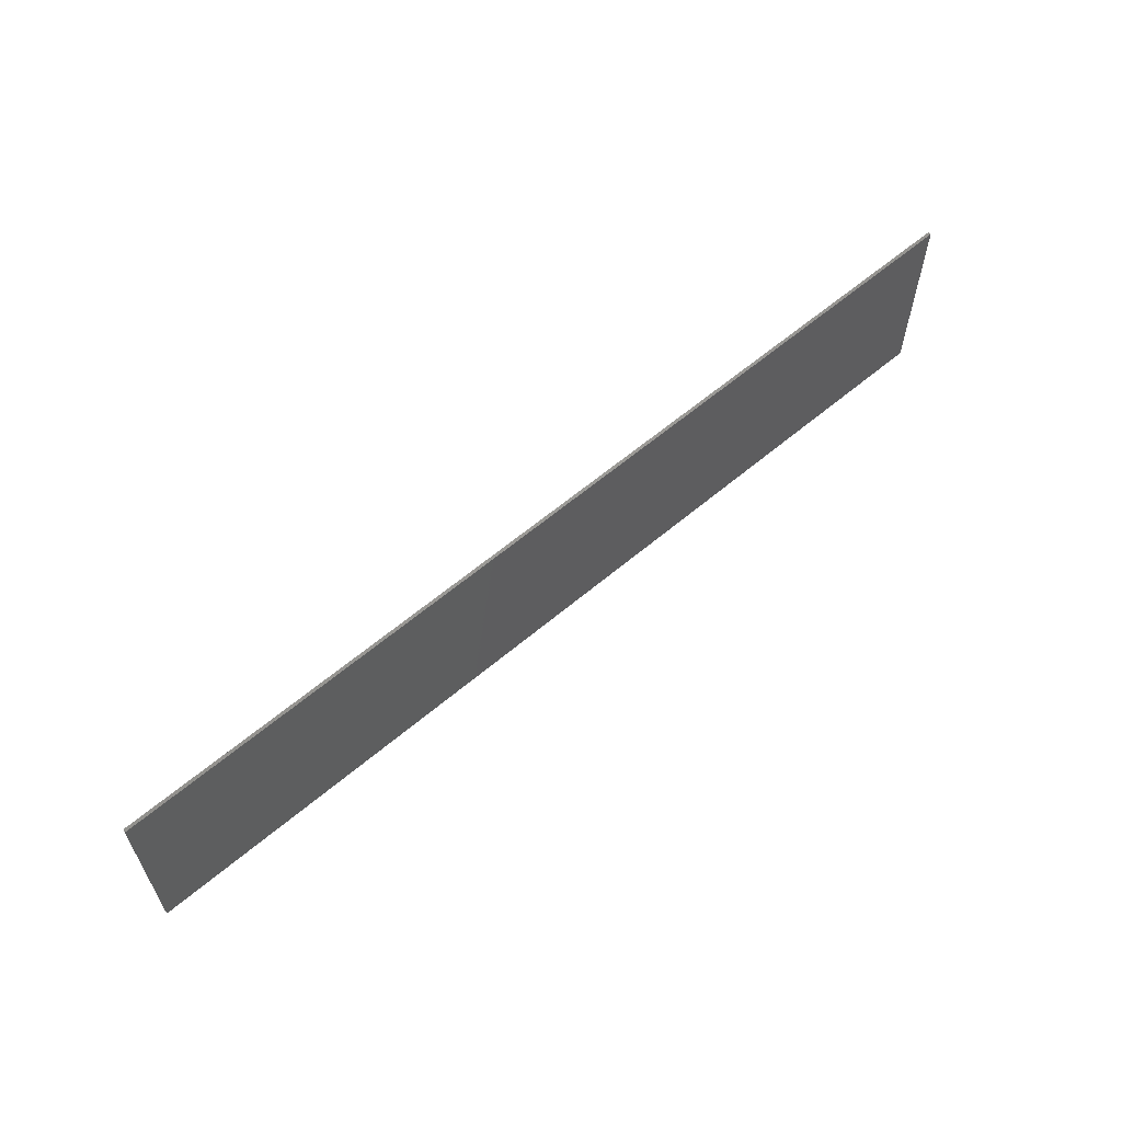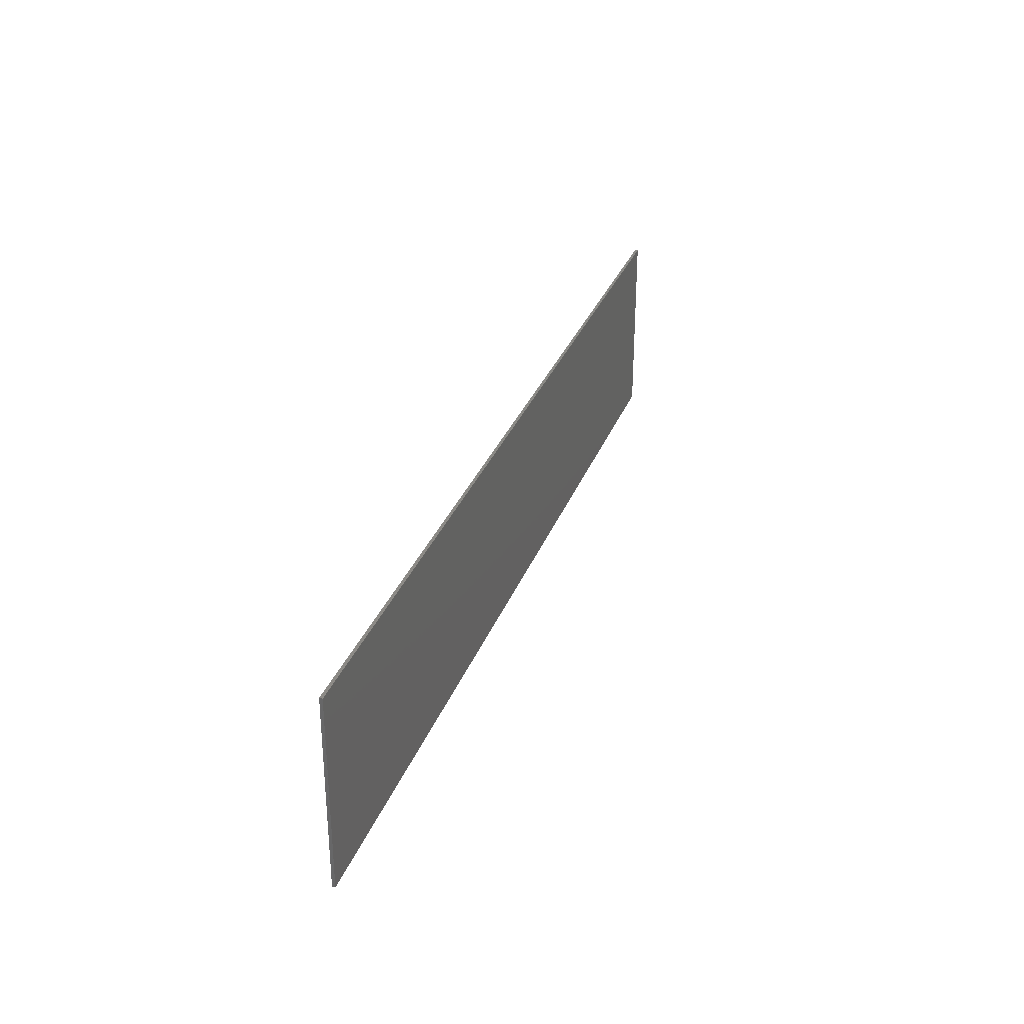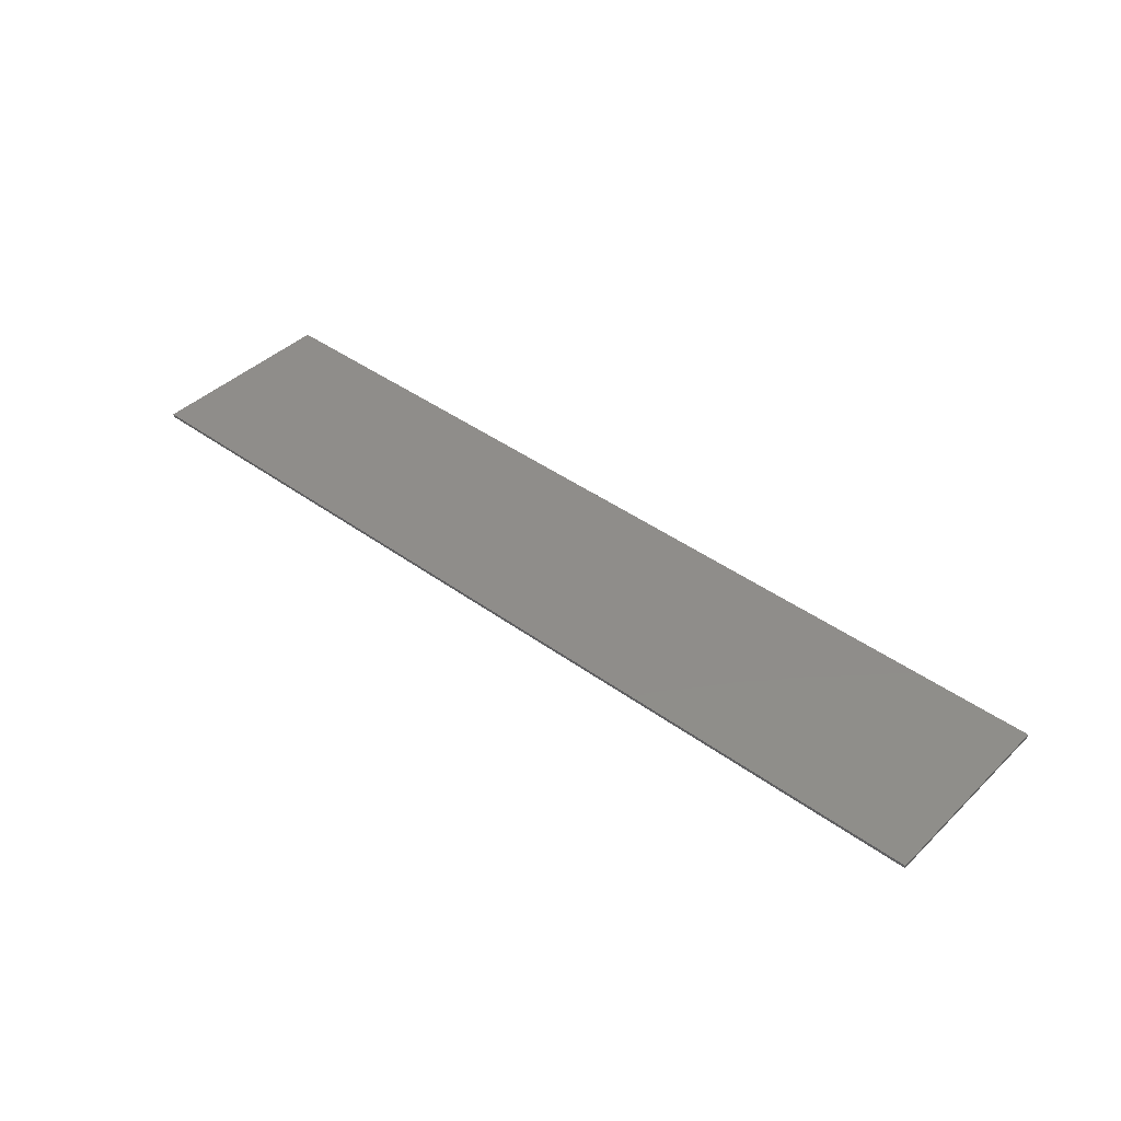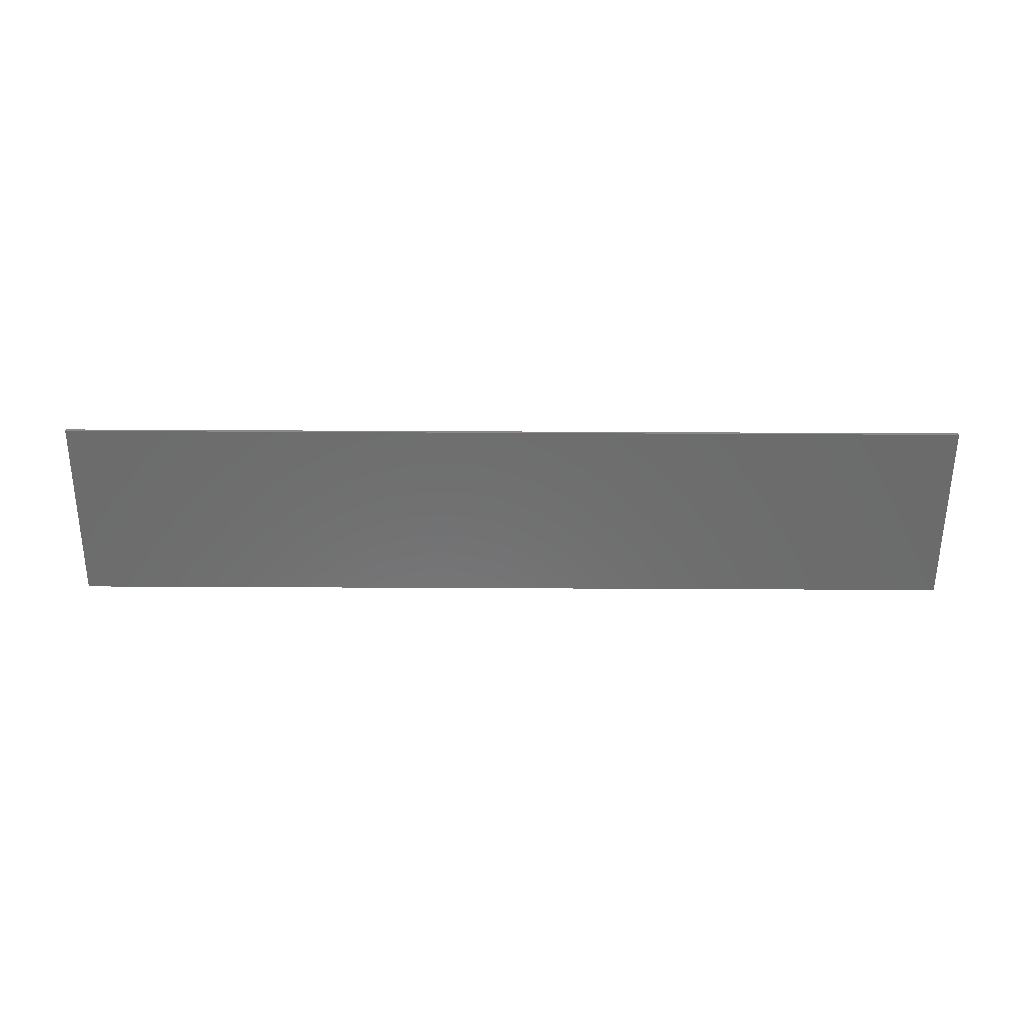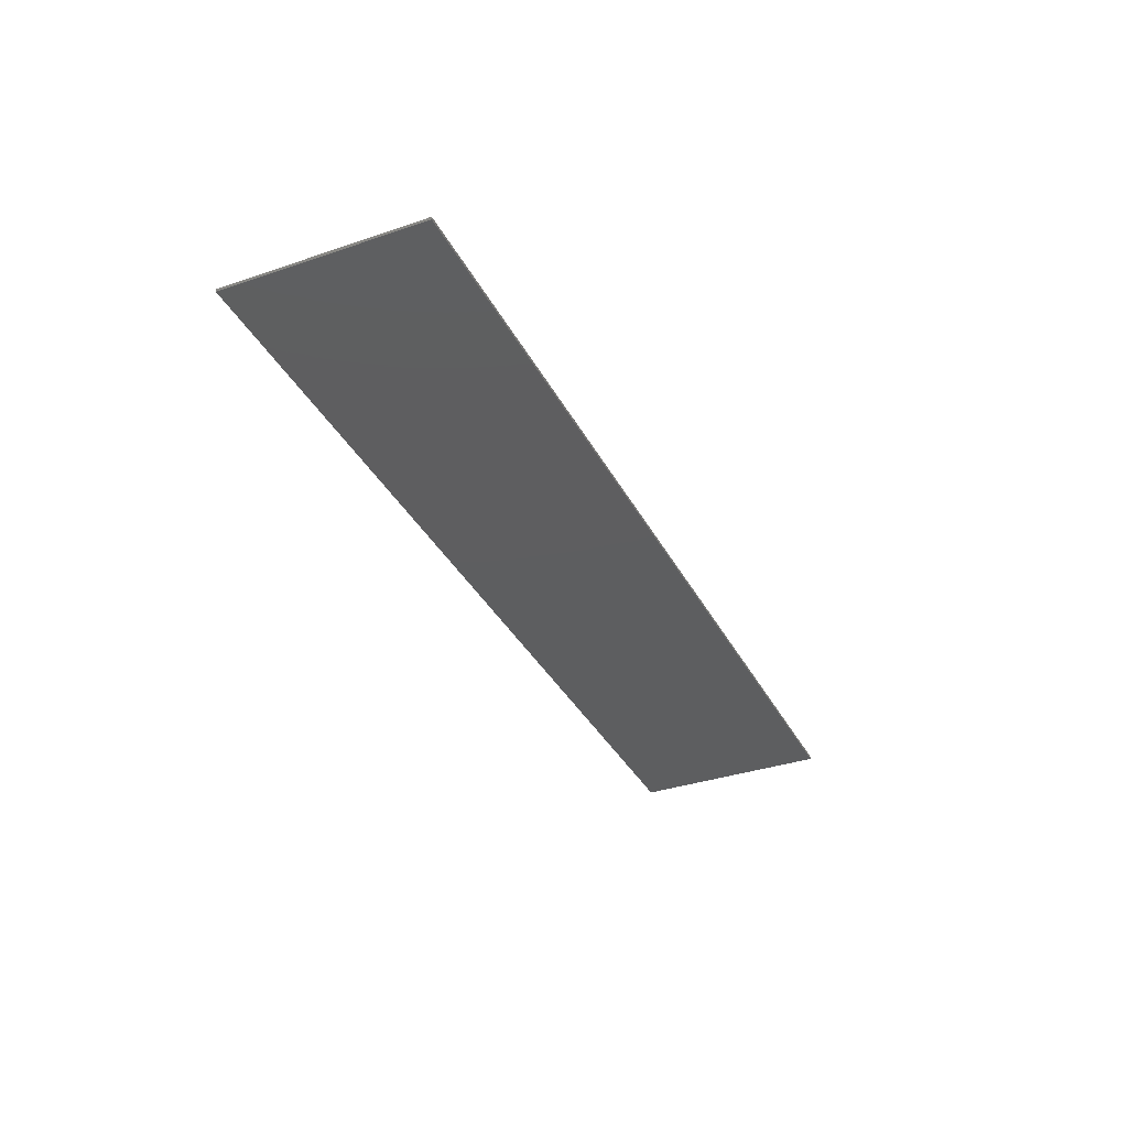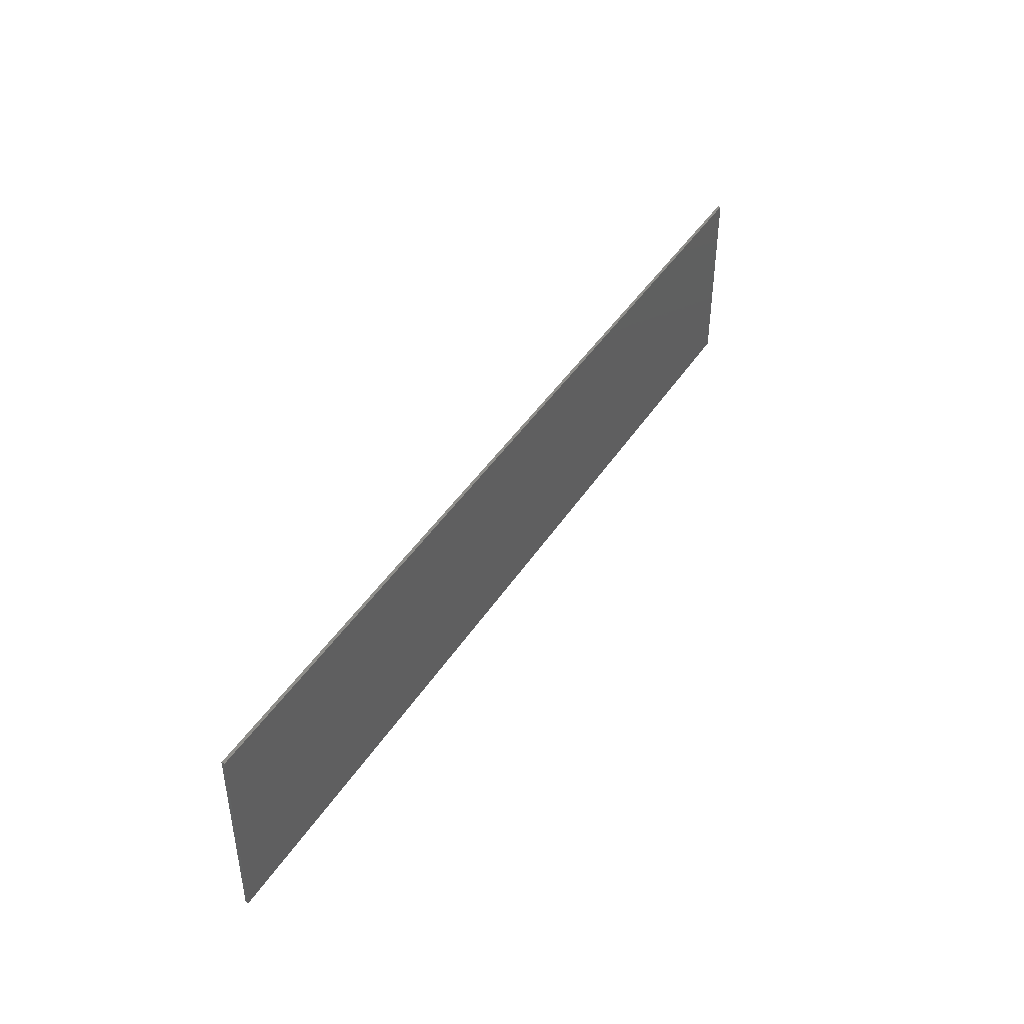
<metadata>
{"format":"stl","ext":"stl","renderer":"f3d","projection":"perspective","resolution":1024,"background":"white","views":[{"elev":60.8,"azim":139.2,"up":"+Z"},{"elev":31.2,"azim":108.6,"up":"+Z"},{"elev":41.9,"azim":-138.8,"up":"+Y"},{"elev":-58.1,"azim":-0.3,"up":"+Y"},{"elev":-35.1,"azim":-65.7,"up":"+Y"},{"elev":43.4,"azim":-59.6,"up":"+Z"}]}
</metadata>
<code>
# stl→obj: 144 verts, 284 faces
v 1.52 0 0.32
v 1.52 0 -0.32
v -1.52 0 -0.32
v -1.52 0 0.32
v -1.52 -0.01 0.32
v 1.52 -0.01 0.32
v -1.52 -0.01 -0.32
v 1.52 -0.01 -0.32
v 0.1764 -0.01 -0.0728
v 0.1388 -0.01 -0.1068
v 0.2184 -0.01 -0.1316
v 0.6944 -0.01 0.1972
v 0.6044 -0.01 0.1204
v 0.6944 -0.01 0.1204
v 0.8448 -0.01 -0.0956
v 0.768 -0.01 -0.1464
v 0.8572 -0.01 -0.1292
v 0.774 -0.01 0.134
v 0.8512 -0.01 0.0824
v 0.8624 -0.01 0.118
v 1.025 -0.01 -0.0388
v 0.9524 -0.01 -0.094
v 1.038 -0.01 -0.0956
v 0.9324 -0.01 0.048
v 0.8984 -0.01 0.0348
v 0.8972 -0.01 -0.0444
v 0.9836 -0.01 -0.0024
v 1.02 -0.01 0.0344
v 0.8648 -0.01 0.048
v 1.117 -0.01 0.2088
v 1.208 -0.01 0.0392
v 1.208 -0.01 0.1328
v 1.208 -0.01 -0.0356
v 1.323 -0.01 -0.084
v 1.306 -0.01 -0.12
v 1.406 -0.01 -0.1404
v 1.405 -0.01 0.0936
v 1.313 -0.01 0.0888
v 1.389 -0.01 0.036
v 1.346 -0.01 0.0028
v 1.306 -0.01 -0.0476
v 1.384 -0.01 -0.018
v 1.295 -0.01 0.0528
v 0.2648 -0.01 -0.0912
v 0.3548 -0.01 -0.1316
v 0.3272 -0.01 -0.0084
v 0.3012 -0.01 -0.05
v 0.1996 -0.01 0.118
v 0.2588 -0.01 0.0616
v 0.2444 -0.01 0.1028
v 0.4352 -0.01 0.1972
v 0.2704 -0.01 0.1936
v 0.3124 -0.01 0.1688
v 0.3388 -0.01 0.1292
v 0.1508 -0.01 0.108
v 0.2104 -0.01 -0.0368
v 0.2468 -0.01 0.0156
v 0.5448 -0.01 -0.2084
v 0.796 -0.01 -0.1832
v 0.7588 -0.01 -0.0988
v 0.84 -0.01 -0.2068
v 0.7772 -0.01 0.0328
v 0.7728 -0.01 -0.0424
v 0.8144 -0.01 -0.004
v 1.028 -0.01 -0.144
v 0.9992 -0.01 -0.1816
v 1.117 -0.01 -0.2084
v 0.954 -0.01 -0.2064
v 0.8972 -0.01 0.132
v 0.946 -0.01 0.0844
v 0.9336 -0.01 0.12
v 0.7644 -0.01 0.0832
v 0.802 -0.01 0.172
v 0.8448 -0.01 0.196
v 1.298 -0.01 0.1216
v 0.9944 -0.01 0.1736
v 1.022 -0.01 0.1364
v 1.032 -0.01 0.0852
v 0.9516 -0.01 0.1964
v -1.07 -0.01 0.2044
v -1.043 -0.01 0.072
v -0.972 -0.01 0.2044
v -0.7736 -0.01 -0.1228
v -0.8912 -0.01 -0.2072
v -0.7972 -0.01 -0.2072
v -0.76 -0.01 0.206
v -0.752 -0.01 -0.0468
v -0.7048 -0.01 0.1372
v -0.636 -0.01 -0.1228
v -0.612 -0.01 -0.2072
v -0.5156 -0.01 -0.2072
v -0.6468 -0.01 0.206
v -0.6572 -0.01 -0.0468
v -0.2456 -0.01 0.2024
v -0.3404 -0.01 0.1272
v -0.2456 -0.01 0.1272
v -0.4296 -0.01 0.1272
v -1.286 -0.01 0.072
v -1.304 -0.01 -0.2088
v -1.194 -0.01 -0.2044
v -1.14 -0.01 -0.2044
v -1.021 -0.01 -0.2088
v -1.126 -0.01 0.0548
v -1.206 -0.01 0.0524
v -1.167 -0.01 -0.07
v -0.5248 -0.01 0.1272
v -0.4296 -0.01 -0.2064
v -0.5248 -0.01 0.2024
v -1.36 -0.01 0.2044
v -1.261 -0.01 0.2044
v 0.1552 -0.01 0.1916
v 0.2164 -0.01 0.202
v 1.272 -0.01 0.2088
v 1.329 -0.01 0.2008
v 1.371 -0.01 0.1764
v 1.396 -0.01 0.1396
v 1.407 -0.01 -0.0504
v 1.414 -0.01 -0.0952
v 1.381 -0.01 -0.1764
v 1.341 -0.01 -0.2004
v 1.288 -0.01 -0.2084
v 0.454 -0.01 -0.2084
v 0.3548 -0.01 -0.2084
v 0.098 -0.01 -0.2084
v 0.098 -0.01 -0.1384
v -0.3404 -0.01 -0.2064
v -1.394 -0.01 -0.2088
v -0.9312 -0.01 -0.2088
v 0.1048 -0.01 0.166
v 0.1048 -0.01 0.0788
v 0.348 -0.01 0.0764
v 0.3428 -0.01 0.0336
v 0.4352 -0.01 0.1204
v 0.8972 -0.01 -0.1428
v 0.8968 -0.01 -0.2148
v 0.9384 -0.01 -0.1288
v 0.858 -0.01 -0.06
v 0.8984 -0.01 0.204
v 0.938 -0.01 -0.0584
v 1.208 -0.01 -0.1324
v 1.256 -0.01 -0.1324
v 1.256 -0.01 -0.0356
v 1.242 -0.01 0.0392
v 1.256 -0.01 0.1328
f 1 2 3
f 1 3 4
f 5 6 1
f 5 1 4
f 7 5 4
f 7 4 3
f 8 7 3
f 8 3 2
f 6 8 2
f 6 2 1
f 9 10 11
f 12 13 14
f 15 16 17
f 18 19 20
f 21 22 23
f 24 25 26
f 24 27 28
f 29 26 25
f 30 31 32
f 30 33 31
f 34 35 36
f 37 38 39
f 40 41 42
f 43 41 40
f 44 11 45
f 46 47 45
f 47 44 45
f 48 49 50
f 51 52 53
f 51 53 54
f 55 56 57
f 16 58 59
f 60 58 16
f 59 58 61
f 62 63 64
f 65 66 67
f 66 68 67
f 41 35 34
f 28 27 21
f 19 29 25
f 69 70 71
f 18 14 72
f 12 73 74
f 39 40 42
f 75 43 38
f 30 76 77
f 30 77 78
f 30 79 76
f 30 78 23
f 80 81 82
f 83 84 85
f 86 87 88
f 89 90 91
f 92 88 93
f 92 86 88
f 94 95 96
f 94 97 95
f 98 99 100
f 81 101 102
f 88 87 93
f 103 104 105
f 97 106 107
f 92 106 108
f 5 109 110
f 5 110 80
f 5 86 92
f 94 111 112
f 6 51 12
f 6 30 113
f 6 113 114
f 6 114 115
f 6 115 116
f 6 116 37
f 117 118 8
f 118 36 8
f 36 119 8
f 119 120 8
f 120 121 8
f 67 8 121
f 122 8 58
f 122 123 8
f 124 8 123
f 125 126 124
f 127 7 99
f 101 7 102
f 128 102 7
f 85 7 90
f 90 7 91
f 10 125 124
f 10 124 11
f 44 56 9
f 44 9 11
f 11 124 123
f 11 123 45
f 129 130 55
f 129 55 111
f 48 112 111
f 48 111 55
f 112 48 50
f 112 50 52
f 47 57 56
f 47 56 44
f 57 47 46
f 57 46 49
f 53 52 50
f 53 50 54
f 54 50 49
f 54 49 131
f 132 131 49
f 132 49 46
f 51 133 13
f 51 13 12
f 13 122 58
f 13 58 14
f 17 16 59
f 17 59 61
f 60 16 15
f 60 15 63
f 134 17 61
f 134 61 135
f 134 135 68
f 134 68 136
f 63 15 137
f 63 137 64
f 64 137 26
f 64 26 29
f 72 62 19
f 72 19 18
f 73 18 20
f 73 20 74
f 62 64 29
f 62 29 19
f 74 20 69
f 74 69 138
f 22 136 65
f 22 65 23
f 139 22 21
f 139 21 27
f 24 26 139
f 24 139 27
f 136 68 66
f 136 66 65
f 69 71 79
f 69 79 138
f 77 71 70
f 77 70 78
f 70 24 28
f 70 28 78
f 76 79 71
f 76 71 77
f 67 140 33
f 67 33 30
f 140 67 121
f 140 121 141
f 35 141 121
f 35 121 120
f 142 41 43
f 142 43 143
f 33 142 143
f 33 143 31
f 113 30 32
f 113 32 144
f 113 144 75
f 113 75 114
f 35 120 119
f 35 119 36
f 42 41 34
f 42 34 117
f 34 36 118
f 34 118 117
f 75 116 115
f 75 115 114
f 38 43 40
f 38 40 39
f 116 75 38
f 116 38 37
f 10 9 130
f 10 130 125
f 130 9 56
f 130 56 55
f 132 46 45
f 132 45 13
f 48 55 57
f 48 57 49
f 54 131 133
f 54 133 51
f 133 131 132
f 133 132 13
f 112 52 51
f 112 51 6
f 45 123 122
f 45 122 13
f 135 61 58
f 135 58 8
f 15 17 134
f 15 134 137
f 67 68 135
f 67 135 8
f 63 14 58
f 63 58 60
f 136 22 139
f 136 139 134
f 134 139 26
f 134 26 137
f 23 65 67
f 23 67 30
f 33 140 141
f 33 141 142
f 142 141 35
f 142 35 41
f 39 42 117
f 39 117 37
f 62 72 14
f 62 14 63
f 69 20 19
f 69 19 25
f 70 69 25
f 70 25 24
f 12 14 18
f 12 18 73
f 138 79 30
f 138 30 6
f 12 74 138
f 12 138 6
f 78 28 21
f 78 21 23
f 32 31 143
f 32 143 144
f 144 143 43
f 144 43 75
f 127 99 98
f 127 98 109
f 98 100 105
f 98 105 104
f 110 109 98
f 110 98 104
f 105 100 101
f 105 101 81
f 81 102 128
f 81 128 82
f 81 80 103
f 81 103 105
f 87 83 89
f 87 89 93
f 84 83 87
f 84 87 86
f 93 89 91
f 93 91 92
f 97 94 108
f 97 108 106
f 97 107 126
f 97 126 95
f 82 128 84
f 82 84 86
f 106 92 91
f 106 91 107
f 85 90 89
f 85 89 83
f 110 104 103
f 110 103 80
f 96 95 126
f 96 126 125
f 5 7 127
f 5 127 109
f 5 80 82
f 5 82 86
f 5 92 108
f 5 108 94
f 6 5 94
f 6 94 112
f 94 96 129
f 94 129 111
f 6 37 117
f 6 117 8
f 8 124 126
f 8 126 7
f 130 129 96
f 130 96 125
f 100 99 7
f 100 7 101
f 84 128 7
f 84 7 85
f 107 91 7
f 107 7 126

</code>
